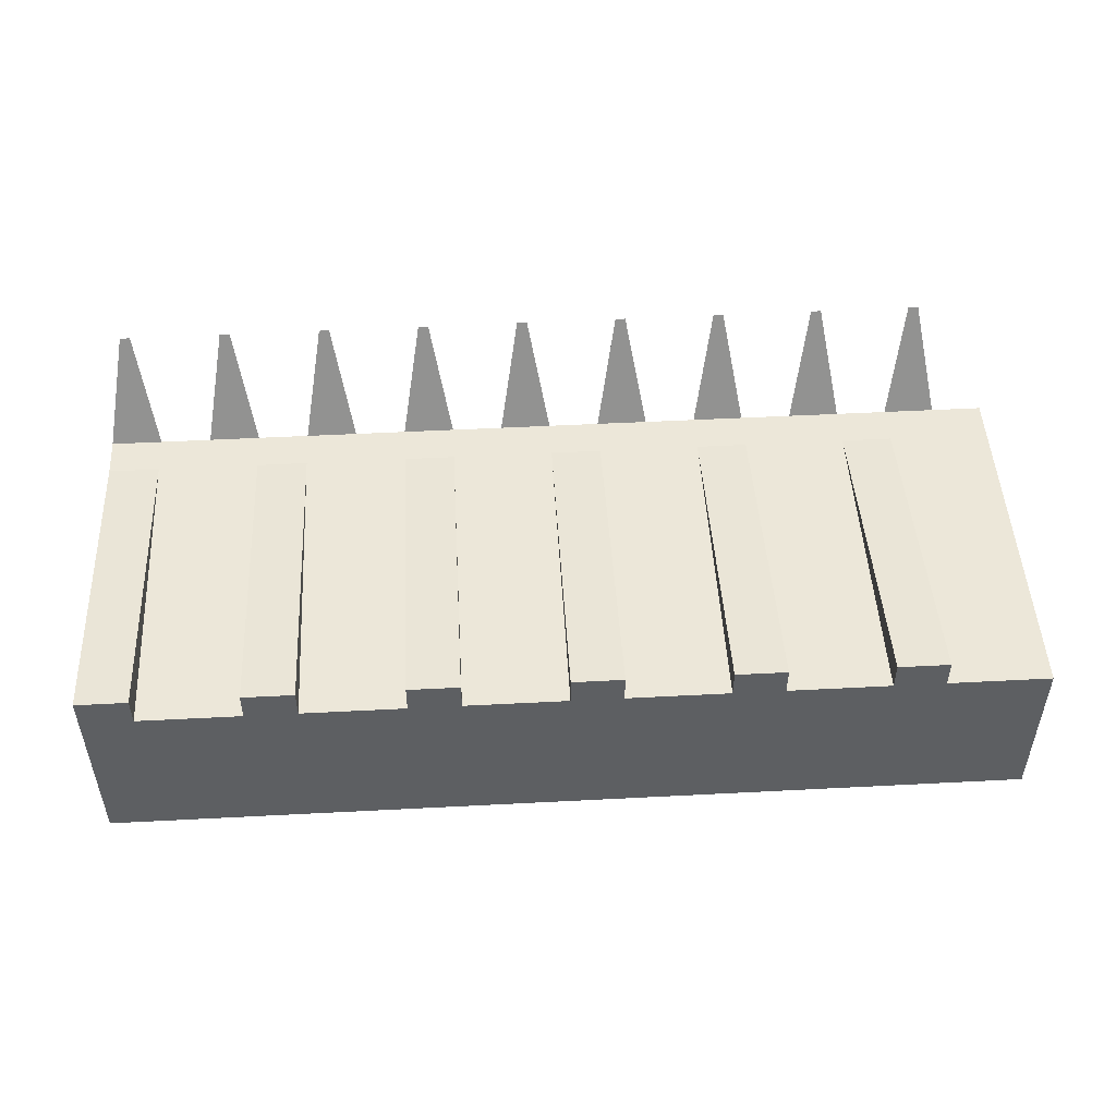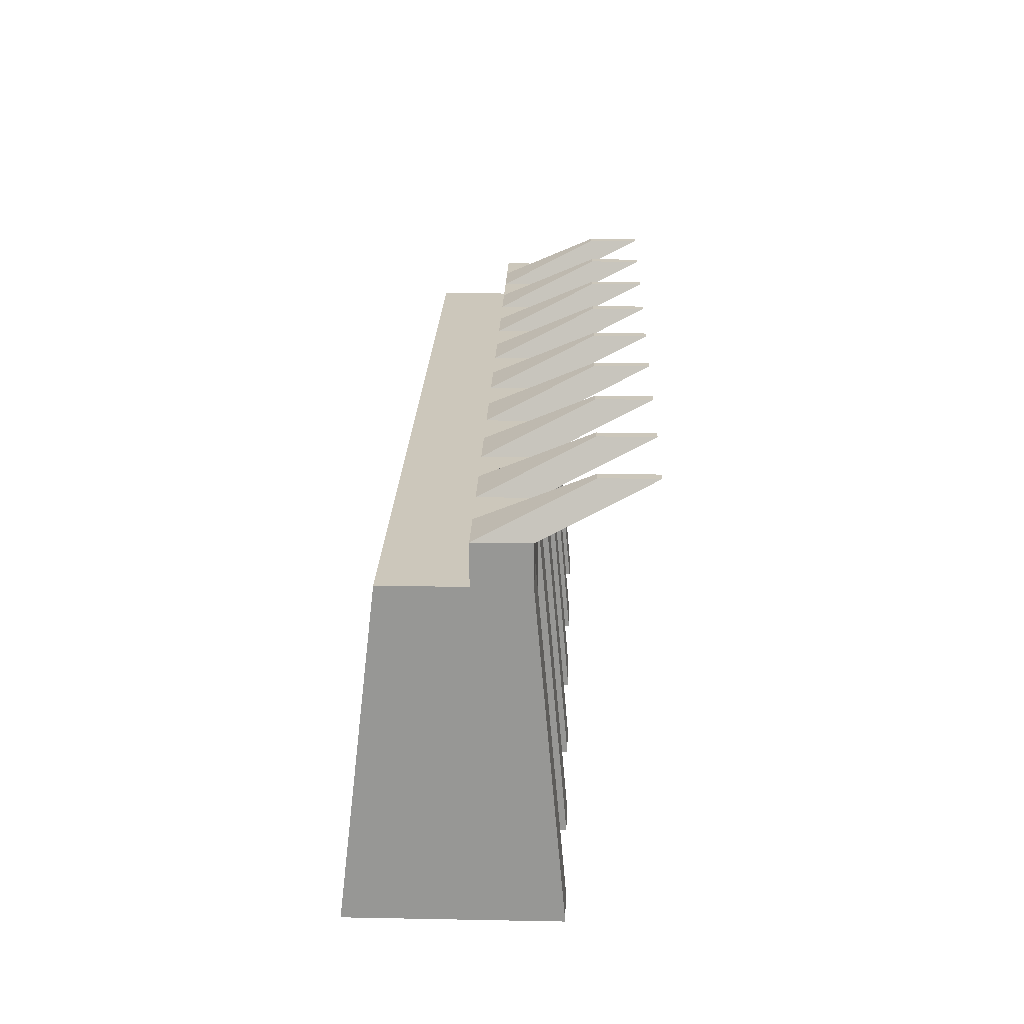
<metadata>
{"format":"obj","ext":"obj","renderer":"f3d","projection":"perspective","resolution":1024,"background":"white","views":[{"elev":49.6,"azim":176.7,"up":"+Y"},{"elev":21.7,"azim":91.9,"up":"+Z"}]}
</metadata>
<code>
g Wall Segment lvl3 Final
v 1.484 0.4165 3.115
v 1.484 0.6973 0
v 1.484 0.4165 0
v 0.9891 0.4165 0
v 0.9891 0.6973 0
v 0.9891 0.4165 3.115
v -2.967 0.4165 3.115
v -2.967 0.6973 0
v -2.967 0.4165 0
v -1.978 0.4165 0
v -1.978 0.6973 0
v -1.978 0.4165 3.115
v -1.484 0.4165 3.115
v -1.484 0.6973 0
v -1.484 0.4165 0
v 2.473 0.4165 0
v 2.473 0.6973 0
v 2.473 0.4165 3.115
v 2.967 0.4165 3.115
v 2.967 0.6973 0
v 2.967 0.4165 0
v -0.4946 0.4165 0
v -0.4946 0.6973 0
v -0.4946 0.4165 3.115
v -1.32e-05 0.4165 3.115
v -1.35e-05 0.6973 0
v -1.35e-05 0.4165 0
v 4.451 0.4165 3.115
v 4.451 0.6973 0
v 4.451 0.4165 0
v -3.462 0.4165 0
v -3.462 0.6973 0
v -3.462 0.4165 3.115
v 3.956 0.4165 0
v 3.956 0.6973 0
v 3.956 0.4165 3.115
v -4.451 -0.09607 0
v -4.451 0.4165 0
v -4.451 0.4165 3.115
v -4.451 -0.09607 3.115
v -4.451 -1.229 0
v -4.451 -0.8649 3.115
v 4.451 -0.09607 0
v 4.451 -1.229 0
v 4.451 -0.8649 3.115
v 4.451 -0.09607 3.115
v 4.451 0.4165 0
v 4.451 0.4165 3.115
v 4.451 0.4165 3.496
v 4.451 -0.09607 3.496
v -3.957 -1.229 0
v -4.451 -1.229 0
v -4.451 -0.8649 3.115
v -3.957 -0.8649 3.115
v -3.462 -1.229 0
v -3.462 -0.8649 3.115
v -2.967 -1.229 0
v -2.967 -0.8649 3.115
v -2.473 -1.229 0
v -2.473 -0.8649 3.115
v -1.978 -1.229 0
v -1.978 -0.8649 3.115
v -1.484 -1.229 0
v -1.484 -0.8649 3.115
v -0.9891 -1.229 0
v -0.9891 -0.8649 3.115
v -0.4946 -1.229 0
v -0.4946 -0.8649 3.115
v -1.312e-05 -1.229 0
v -1.35e-05 -0.8649 3.115
v 0.4946 -1.229 0
v 0.4945 -0.8649 3.115
v 0.9891 -1.229 0
v 0.9891 -0.8649 3.115
v 1.484 -1.229 0
v 1.484 -0.8649 3.115
v 1.978 -1.229 0
v 1.978 -0.8649 3.115
v 2.473 -1.229 0
v 2.473 -0.8649 3.115
v 2.967 -1.229 0
v 2.967 -0.8649 3.115
v 3.462 -1.229 0
v 3.462 -0.8649 3.115
v 3.956 -1.229 0
v 3.956 -0.8649 3.115
v 4.451 -1.229 0
v 4.451 -0.8649 3.115
v -3.957 -0.09607 3.115
v -4.451 -0.8649 3.115
v -4.451 -0.09607 3.115
v -3.957 -0.8649 3.115
v -3.462 -0.09607 3.115
v -3.462 -0.8649 3.115
v -2.967 -0.09607 3.115
v -2.967 -0.8649 3.115
v -2.473 -0.09607 3.115
v -2.473 -0.8649 3.115
v -1.978 -0.09607 3.115
v -1.978 -0.8649 3.115
v -1.484 -0.09607 3.115
v -1.484 -0.8649 3.115
v -0.9891 -0.09607 3.115
v -0.9891 -0.8649 3.115
v -0.4946 -0.09607 3.115
v -0.4946 -0.8649 3.115
v -1.332e-05 -0.09607 3.115
v -1.35e-05 -0.8649 3.115
v 0.4945 -0.09607 3.115
v 0.4945 -0.8649 3.115
v 0.9891 -0.09607 3.115
v 0.9891 -0.8649 3.115
v 1.484 -0.09607 3.115
v 1.484 -0.8649 3.115
v 1.978 -0.09607 3.115
v 1.978 -0.8649 3.115
v 2.473 -0.09607 3.115
v 2.473 -0.8649 3.115
v 2.967 -0.09607 3.115
v 2.967 -0.8649 3.115
v 3.462 -0.09607 3.115
v 3.462 -0.8649 3.115
v 3.956 -0.09607 3.115
v 3.956 -0.8649 3.115
v 4.451 -0.09607 3.115
v 4.451 -0.8649 3.115
v -4.451 -0.09607 0
v -4.451 -1.229 0
v -3.957 -1.229 0
v -3.957 -0.09607 0
v -4.451 0.4165 0
v -3.462 -1.229 0
v -3.957 0.4165 0
v -3.462 -0.09607 0
v -2.967 -1.229 0
v -3.462 0.4165 0
v -2.967 -0.09607 0
v -2.473 -1.229 0
v -2.967 0.4165 0
v -3.462 0.6973 0
v -2.967 0.6973 0
v -2.473 -0.09607 0
v -1.978 -1.229 0
v -2.473 0.4165 0
v -1.978 -0.09607 0
v -1.484 -1.229 0
v -1.978 0.4165 0
v -1.484 -0.09607 0
v -0.9891 -1.229 0
v -1.484 0.4165 0
v -1.978 0.6973 0
v -1.484 0.6973 0
v -0.9891 -0.09607 0
v -0.4946 -1.229 0
v -0.9891 0.4165 0
v -0.4946 -0.09607 0
v -1.312e-05 -1.229 0
v -0.4946 0.4165 0
v -1.338e-05 -0.09607 0
v 0.4946 -1.229 0
v -1.35e-05 0.4165 0
v -0.4946 0.6973 0
v -1.35e-05 0.6973 0
v 0.4945 -0.09607 0
v 0.9891 -1.229 0
v 0.4945 0.4165 0
v 0.9891 -0.09607 0
v 1.484 -1.229 0
v 0.9891 0.4165 0
v 1.484 -0.09607 0
v 1.978 -1.229 0
v 1.484 0.4165 0
v 0.9891 0.6973 0
v 1.484 0.6973 0
v 1.978 -0.09607 0
v 2.473 -1.229 0
v 1.978 0.4165 0
v 2.473 -0.09607 0
v 2.967 -1.229 0
v 2.473 0.4165 0
v 2.967 -0.09607 0
v 3.462 -1.229 0
v 2.967 0.4165 0
v 2.473 0.6973 0
v 2.967 0.6973 0
v 3.462 -0.09607 0
v 3.956 -1.229 0
v 3.462 0.4165 0
v 3.956 -0.09607 0
v 4.451 -1.229 0
v 4.451 -0.09607 0
v 3.956 0.4165 0
v 4.451 0.4165 0
v 3.956 0.6973 0
v 4.451 0.6973 0
v -4.451 0.4165 0
v -3.957 0.4165 3.115
v -4.451 0.4165 3.115
v -3.957 0.4165 0
v -3.462 0.4165 3.115
v -3.462 0.4165 0
v -2.967 0.4165 0
v -2.473 0.4165 3.115
v -2.967 0.4165 3.115
v -2.473 0.4165 0
v -1.978 0.4165 3.115
v -1.978 0.4165 0
v -1.484 0.4165 0
v -0.9891 0.4165 3.115
v -1.484 0.4165 3.115
v -0.9891 0.4165 0
v -0.4946 0.4165 3.115
v -0.4946 0.4165 0
v -1.35e-05 0.4165 0
v 0.4946 0.4165 3.115
v -1.32e-05 0.4165 3.115
v 0.4945 0.4165 0
v 0.9891 0.4165 3.115
v 0.9891 0.4165 0
v 1.484 0.4165 0
v 1.978 0.4165 3.115
v 1.484 0.4165 3.115
v 1.978 0.4165 0
v 2.473 0.4165 3.115
v 2.473 0.4165 0
v 2.967 0.4165 0
v 3.462 0.4165 3.115
v 2.967 0.4165 3.115
v 3.462 0.4165 0
v 3.956 0.4165 3.115
v 3.956 0.4165 0
v -3.957 0.4165 3.115
v -4.451 0.4165 3.496
v -4.451 0.4165 3.115
v -3.957 0.4165 3.496
v -3.462 0.4165 3.115
v -3.462 0.4165 3.496
v -2.967 0.4165 3.115
v -2.967 0.4165 3.496
v -2.473 0.4165 3.115
v -2.473 0.4165 3.496
v -1.978 0.4165 3.115
v -1.978 0.4165 3.496
v -1.484 0.4165 3.115
v -1.484 0.4165 3.496
v -0.9891 0.4165 3.115
v -0.9891 0.4165 3.496
v -0.4946 0.4165 3.115
v -0.4946 0.4165 3.496
v -1.32e-05 0.4165 3.115
v -1.32e-05 0.4165 3.496
v 0.4946 0.4165 3.115
v 0.4946 0.4165 3.496
v 0.9891 0.4165 3.115
v 0.9891 0.4165 3.496
v 1.484 0.4165 3.115
v 1.484 0.4165 3.496
v 1.978 0.4165 3.115
v 1.978 0.4165 3.496
v 2.473 0.4165 3.115
v 2.473 0.4165 3.496
v 2.967 0.4165 3.115
v 2.967 0.4165 3.496
v 3.462 0.4165 3.115
v 3.462 0.4165 3.496
v 3.956 0.4165 3.115
v 3.956 0.4165 3.496
v 4.451 0.4165 3.115
v 4.451 0.4165 3.496
v -4.451 0.4165 3.115
v -4.451 0.4165 3.496
v -4.451 -0.09607 3.496
v -4.451 -0.09607 3.115
v -2.473 0.4165 3.496
v -2.671 1.416 3.976
v -2.77 1.416 3.976
v -2.967 0.4165 3.496
v -2.967 0.4165 3.496
v -2.967 -0.09607 3.496
v -3.462 -0.09607 3.496
v -3.462 0.4165 3.496
v -1.332e-05 -0.09607 3.496
v 0.1978 0.9039 3.976
v 0.2967 0.9039 3.976
v 0.4945 -0.09607 3.496
v -1.978 0.4165 3.496
v -1.978 -0.09607 3.496
v -2.473 -0.09607 3.496
v -2.473 0.4165 3.496
v -1.484 -0.09607 3.496
v -1.682 0.9039 3.976
v -1.682 1.416 3.976
v -1.484 0.4165 3.496
v -0.9891 0.4165 3.496
v -0.9891 -0.09607 3.496
v -1.484 -0.09607 3.496
v -1.484 0.4165 3.496
v 3.462 0.4165 3.496
v 3.264 1.416 3.976
v 3.165 1.416 3.976
v 2.967 0.4165 3.496
v -1.32e-05 0.4165 3.496
v -1.332e-05 -0.09607 3.496
v -0.4946 -0.09607 3.496
v -0.4946 0.4165 3.496
v -0.9891 0.4165 3.496
v -0.7913 1.416 3.976
v -0.7913 0.9039 3.976
v -0.9891 -0.09607 3.496
v 0.9891 0.4165 3.496
v 0.9891 -0.09607 3.496
v 0.4945 -0.09607 3.496
v 0.4946 0.4165 3.496
v -3.462 0.4165 3.496
v -3.66 1.416 3.976
v -3.759 1.416 3.976
v -3.957 0.4165 3.496
v 1.978 0.4165 3.496
v 1.978 -0.09607 3.496
v 1.484 -0.09607 3.496
v 1.484 0.4165 3.496
v -0.9891 -0.09607 3.496
v -0.7913 0.9039 3.976
v -0.6924 0.9039 3.976
v -0.4946 -0.09607 3.496
v 2.967 0.4165 3.496
v 2.967 -0.09607 3.496
v 2.473 -0.09607 3.496
v 2.473 0.4165 3.496
v -0.4946 -0.09607 3.496
v -0.6924 0.9039 3.976
v -0.6924 1.416 3.976
v -0.4946 0.4165 3.496
v 3.956 0.4165 3.496
v 3.956 -0.09607 3.496
v 3.462 -0.09607 3.496
v 3.462 0.4165 3.496
v 2.473 0.4165 3.496
v 2.275 1.416 3.976
v 2.176 1.416 3.976
v 1.978 0.4165 3.496
v -3.957 0.4165 3.496
v -3.957 -0.09607 3.496
v -4.451 -0.09607 3.496
v -4.451 0.4165 3.496
v 3.956 -0.09607 3.115
v 4.451 -0.09607 3.496
v 4.451 -0.09607 3.115
v 3.956 -0.09607 3.496
v 3.462 -0.09607 3.115
v 3.462 -0.09607 3.496
v 2.967 -0.09607 3.115
v 2.967 -0.09607 3.496
v 2.473 -0.09607 3.115
v 2.473 -0.09607 3.496
v 1.978 -0.09607 3.115
v 1.978 -0.09607 3.496
v 1.484 -0.09607 3.115
v 1.484 -0.09607 3.496
v 0.9891 -0.09607 3.115
v 0.9891 -0.09607 3.496
v 0.4945 -0.09607 3.115
v 0.4945 -0.09607 3.496
v -1.332e-05 -0.09607 3.115
v -1.332e-05 -0.09607 3.496
v -0.4946 -0.09607 3.115
v -0.4946 -0.09607 3.496
v -0.9891 -0.09607 3.115
v -0.9891 -0.09607 3.496
v -1.484 -0.09607 3.115
v -1.484 -0.09607 3.496
v -1.978 -0.09607 3.115
v -1.978 -0.09607 3.496
v -2.473 -0.09607 3.115
v -2.473 -0.09607 3.496
v -2.967 -0.09607 3.115
v -2.967 -0.09607 3.496
v -3.462 -0.09607 3.115
v -3.462 -0.09607 3.496
v -3.957 -0.09607 3.115
v -3.957 -0.09607 3.496
v -4.451 -0.09607 3.115
v -4.451 -0.09607 3.496
v -3.66 1.416 3.976
v -3.66 0.9039 3.976
v -3.759 0.9039 3.976
v -3.759 1.416 3.976
v -2.671 1.416 3.976
v -2.671 0.9039 3.976
v -2.77 0.9039 3.976
v -2.77 1.416 3.976
v -1.682 1.416 3.976
v -1.682 0.9039 3.976
v -1.78 0.9039 3.976
v -1.78 1.416 3.976
v -0.6924 1.416 3.976
v -0.6924 0.9039 3.976
v -0.7913 0.9039 3.976
v -0.7913 1.416 3.976
v 0.2967 1.416 3.976
v 0.2967 0.9039 3.976
v 0.1978 0.9039 3.976
v 0.1978 1.416 3.976
v 1.286 1.416 3.976
v 1.286 0.9039 3.976
v 1.187 0.9039 3.976
v 1.187 1.416 3.976
v 2.275 1.416 3.976
v 2.275 0.9039 3.976
v 2.176 0.9039 3.976
v 2.176 1.416 3.976
v 3.264 1.416 3.976
v 3.264 0.9039 3.976
v 3.165 0.9039 3.976
v 3.165 1.416 3.976
v 4.253 1.416 3.976
v 4.253 0.9039 3.976
v 4.154 0.9039 3.976
v 4.154 1.416 3.976
v -1.978 0.4165 3.496
v -1.78 1.416 3.976
v -1.78 0.9039 3.976
v -1.978 -0.09607 3.496
v 4.451 -0.09607 3.496
v 4.253 0.9039 3.976
v 4.253 1.416 3.976
v 4.451 0.4165 3.496
v -2.473 -0.09607 3.496
v -2.671 0.9039 3.976
v -2.671 1.416 3.976
v -2.473 0.4165 3.496
v 3.956 0.4165 3.496
v 4.154 1.416 3.976
v 4.154 0.9039 3.976
v 3.956 -0.09607 3.496
v 0.9891 -0.09607 3.496
v 1.187 0.9039 3.976
v 1.286 0.9039 3.976
v 1.484 -0.09607 3.496
v -1.484 0.4165 3.496
v -1.682 1.416 3.976
v -1.78 1.416 3.976
v -1.978 0.4165 3.496
v -2.967 0.4165 3.496
v -2.77 1.416 3.976
v -2.77 0.9039 3.976
v -2.967 -0.09607 3.496
v 3.462 -0.09607 3.496
v 3.264 0.9039 3.976
v 3.264 1.416 3.976
v 3.462 0.4165 3.496
v -3.462 -0.09607 3.496
v -3.66 0.9039 3.976
v -3.66 1.416 3.976
v -3.462 0.4165 3.496
v 2.967 0.4165 3.496
v 3.165 1.416 3.976
v 3.165 0.9039 3.976
v 2.967 -0.09607 3.496
v 1.978 -0.09607 3.496
v 2.176 0.9039 3.976
v 2.275 0.9039 3.976
v 2.473 -0.09607 3.496
v -0.4946 0.4165 3.496
v -0.6924 1.416 3.976
v -0.7913 1.416 3.976
v -0.9891 0.4165 3.496
v -3.957 0.4165 3.496
v -3.759 1.416 3.976
v -3.759 0.9039 3.976
v -3.957 -0.09607 3.496
v 2.473 -0.09607 3.496
v 2.275 0.9039 3.976
v 2.275 1.416 3.976
v 2.473 0.4165 3.496
v -3.957 -0.09607 3.496
v -3.759 0.9039 3.976
v -3.66 0.9039 3.976
v -3.462 -0.09607 3.496
v 1.978 0.4165 3.496
v 2.176 1.416 3.976
v 2.176 0.9039 3.976
v 1.978 -0.09607 3.496
v 2.967 -0.09607 3.496
v 3.165 0.9039 3.976
v 3.264 0.9039 3.976
v 3.462 -0.09607 3.496
v 0.4946 0.4165 3.496
v 0.2967 1.416 3.976
v 0.1978 1.416 3.976
v -1.32e-05 0.4165 3.496
v 1.484 -0.09607 3.496
v 1.286 0.9039 3.976
v 1.286 1.416 3.976
v 1.484 0.4165 3.496
v -2.967 -0.09607 3.496
v -2.77 0.9039 3.976
v -2.671 0.9039 3.976
v -2.473 -0.09607 3.496
v 0.9891 0.4165 3.496
v 1.187 1.416 3.976
v 1.187 0.9039 3.976
v 0.9891 -0.09607 3.496
v 3.956 -0.09607 3.496
v 4.154 0.9039 3.976
v 4.253 0.9039 3.976
v 4.451 -0.09607 3.496
v 1.484 0.4165 3.496
v 1.286 1.416 3.976
v 1.187 1.416 3.976
v 0.9891 0.4165 3.496
v 0.4945 -0.09607 3.496
v 0.2967 0.9039 3.976
v 0.2967 1.416 3.976
v 0.4946 0.4165 3.496
v -1.978 -0.09607 3.496
v -1.78 0.9039 3.976
v -1.682 0.9039 3.976
v -1.484 -0.09607 3.496
v 4.451 0.4165 3.496
v 4.253 1.416 3.976
v 4.154 1.416 3.976
v 3.956 0.4165 3.496
v -1.32e-05 0.4165 3.496
v 0.1978 1.416 3.976
v 0.1978 0.9039 3.976
v -1.332e-05 -0.09607 3.496
v 3.956 0.6973 0
v 4.451 0.6973 0
v 4.451 0.4165 3.115
v 3.956 0.4165 3.115
v -3.462 0.6973 0
v -2.967 0.6973 0
v -2.967 0.4165 3.115
v -3.462 0.4165 3.115
v -1.978 0.6973 0
v -1.484 0.6973 0
v -1.484 0.4165 3.115
v -1.978 0.4165 3.115
v -0.4946 0.6973 0
v -1.35e-05 0.6973 0
v -1.32e-05 0.4165 3.115
v -0.4946 0.4165 3.115
v 0.9891 0.6973 0
v 1.484 0.6973 0
v 1.484 0.4165 3.115
v 0.9891 0.4165 3.115
v 2.473 0.6973 0
v 2.967 0.6973 0
v 2.967 0.4165 3.115
v 2.473 0.4165 3.115
g Wall Segment lvl3 Final_0
f 3 2 1
f 6 5 4
f 9 8 7
f 12 11 10
f 15 14 13
f 18 17 16
f 21 20 19
f 24 23 22
f 27 26 25
f 30 29 28
f 33 32 31
f 36 35 34
f 39 38 37
f 40 39 37
f 40 37 41
f 42 40 41
f 45 44 43
f 46 45 43
f 46 43 47
f 48 46 47
f 48 49 46
f 49 50 46
f 53 52 51
f 54 53 51
f 54 51 55
f 56 54 55
f 56 55 57
f 58 56 57
f 58 57 59
f 60 58 59
f 60 59 61
f 62 60 61
f 62 61 63
f 64 62 63
f 64 63 65
f 66 64 65
f 66 65 67
f 68 66 67
f 68 67 69
f 70 68 69
f 70 69 71
f 72 70 71
f 72 71 73
f 74 72 73
f 74 73 75
f 76 74 75
f 76 75 77
f 78 76 77
f 78 77 79
f 80 78 79
f 80 79 81
f 82 80 81
f 82 81 83
f 84 82 83
f 84 83 85
f 86 84 85
f 86 85 87
f 88 86 87
f 91 90 89
f 90 92 89
f 89 92 93
f 92 94 93
f 93 94 95
f 94 96 95
f 95 96 97
f 96 98 97
f 97 98 99
f 98 100 99
f 99 100 101
f 100 102 101
f 101 102 103
f 102 104 103
f 103 104 105
f 104 106 105
f 105 106 107
f 106 108 107
f 107 108 109
f 108 110 109
f 109 110 111
f 110 112 111
f 111 112 113
f 112 114 113
f 113 114 115
f 114 116 115
f 115 116 117
f 116 118 117
f 117 118 119
f 118 120 119
f 119 120 121
f 120 122 121
f 121 122 123
f 122 124 123
f 123 124 125
f 124 126 125
f 129 128 127
f 130 129 127
f 130 127 131
f 132 129 130
f 133 130 131
f 134 132 130
f 134 130 133
f 135 132 134
f 136 134 133
f 137 135 134
f 137 134 136
f 138 135 137
f 139 137 136
f 136 140 139
f 140 141 139
f 142 138 137
f 142 137 139
f 143 138 142
f 144 142 139
f 145 143 142
f 145 142 144
f 146 143 145
f 147 145 144
f 148 146 145
f 148 145 147
f 149 146 148
f 150 148 147
f 147 151 150
f 151 152 150
f 153 149 148
f 153 148 150
f 154 149 153
f 155 153 150
f 156 154 153
f 156 153 155
f 157 154 156
f 158 156 155
f 159 157 156
f 159 156 158
f 160 157 159
f 161 159 158
f 158 162 161
f 162 163 161
f 164 160 159
f 164 159 161
f 165 160 164
f 166 164 161
f 167 165 164
f 167 164 166
f 168 165 167
f 169 167 166
f 170 168 167
f 170 167 169
f 171 168 170
f 172 170 169
f 169 173 172
f 173 174 172
f 175 171 170
f 175 170 172
f 176 171 175
f 177 175 172
f 178 176 175
f 178 175 177
f 179 176 178
f 180 178 177
f 181 179 178
f 181 178 180
f 182 179 181
f 183 181 180
f 180 184 183
f 184 185 183
f 186 182 181
f 186 181 183
f 187 182 186
f 188 186 183
f 189 187 186
f 189 186 188
f 190 187 189
f 191 190 189
f 192 189 188
f 191 189 192
f 193 191 192
f 192 194 193
f 194 195 193
f 198 197 196
f 197 199 196
f 197 200 199
f 200 201 199
f 204 203 202
f 203 205 202
f 203 206 205
f 206 207 205
f 210 209 208
f 209 211 208
f 209 212 211
f 212 213 211
f 216 215 214
f 215 217 214
f 215 218 217
f 218 219 217
f 222 221 220
f 221 223 220
f 221 224 223
f 224 225 223
f 228 227 226
f 227 229 226
f 227 230 229
f 230 231 229
f 234 233 232
f 233 235 232
f 232 235 236
f 235 237 236
f 236 237 238
f 237 239 238
f 238 239 240
f 239 241 240
f 240 241 242
f 241 243 242
f 242 243 244
f 243 245 244
f 244 245 246
f 245 247 246
f 246 247 248
f 247 249 248
f 248 249 250
f 249 251 250
f 250 251 252
f 251 253 252
f 252 253 254
f 253 255 254
f 254 255 256
f 255 257 256
f 256 257 258
f 257 259 258
f 258 259 260
f 259 261 260
f 260 261 262
f 261 263 262
f 262 263 264
f 263 265 264
f 264 265 266
f 265 267 266
f 266 267 268
f 267 269 268
f 272 271 270
f 273 272 270
f 276 275 274
f 277 276 274
f 280 279 278
f 281 280 278
f 284 283 282
f 285 284 282
f 288 287 286
f 289 288 286
f 292 291 290
f 293 292 290
f 296 295 294
f 297 296 294
f 300 299 298
f 301 300 298
f 304 303 302
f 305 304 302
f 308 307 306
f 309 308 306
f 312 311 310
f 313 312 310
f 316 315 314
f 317 316 314
f 320 319 318
f 321 320 318
f 324 323 322
f 325 324 322
f 328 327 326
f 329 328 326
f 332 331 330
f 333 332 330
f 336 335 334
f 337 336 334
f 340 339 338
f 341 340 338
f 344 343 342
f 345 344 342
f 348 347 346
f 347 349 346
f 346 349 350
f 349 351 350
f 350 351 352
f 351 353 352
f 352 353 354
f 353 355 354
f 354 355 356
f 355 357 356
f 356 357 358
f 357 359 358
f 358 359 360
f 359 361 360
f 360 361 362
f 361 363 362
f 362 363 364
f 363 365 364
f 364 365 366
f 365 367 366
f 366 367 368
f 367 369 368
f 368 369 370
f 369 371 370
f 370 371 372
f 371 373 372
f 372 373 374
f 373 375 374
f 374 375 376
f 375 377 376
f 376 377 378
f 377 379 378
f 378 379 380
f 379 381 380
f 380 381 382
f 381 383 382
f 386 385 384
f 387 386 384
f 390 389 388
f 391 390 388
f 394 393 392
f 395 394 392
f 398 397 396
f 399 398 396
f 402 401 400
f 403 402 400
f 406 405 404
f 407 406 404
f 410 409 408
f 411 410 408
f 414 413 412
f 415 414 412
f 418 417 416
f 419 418 416
f 422 421 420
f 423 422 420
f 426 425 424
f 427 426 424
f 430 429 428
f 431 430 428
f 434 433 432
f 435 434 432
f 438 437 436
f 439 438 436
f 442 441 440
f 443 442 440
f 446 445 444
f 447 446 444
f 450 449 448
f 451 450 448
f 454 453 452
f 455 454 452
f 458 457 456
f 459 458 456
f 462 461 460
f 463 462 460
f 466 465 464
f 467 466 464
f 470 469 468
f 471 470 468
f 474 473 472
f 475 474 472
f 478 477 476
f 479 478 476
f 482 481 480
f 483 482 480
f 486 485 484
f 487 486 484
f 490 489 488
f 491 490 488
f 494 493 492
f 495 494 492
f 498 497 496
f 499 498 496
f 502 501 500
f 503 502 500
f 506 505 504
f 507 506 504
f 510 509 508
f 511 510 508
f 514 513 512
f 515 514 512
f 518 517 516
f 519 518 516
f 522 521 520
f 523 522 520
f 526 525 524
f 527 526 524
f 530 529 528
f 531 530 528
f 534 533 532
f 535 534 532
f 538 537 536
f 539 538 536
f 542 541 540
f 543 542 540
f 546 545 544
f 547 546 544
f 550 549 548
f 551 550 548

</code>
